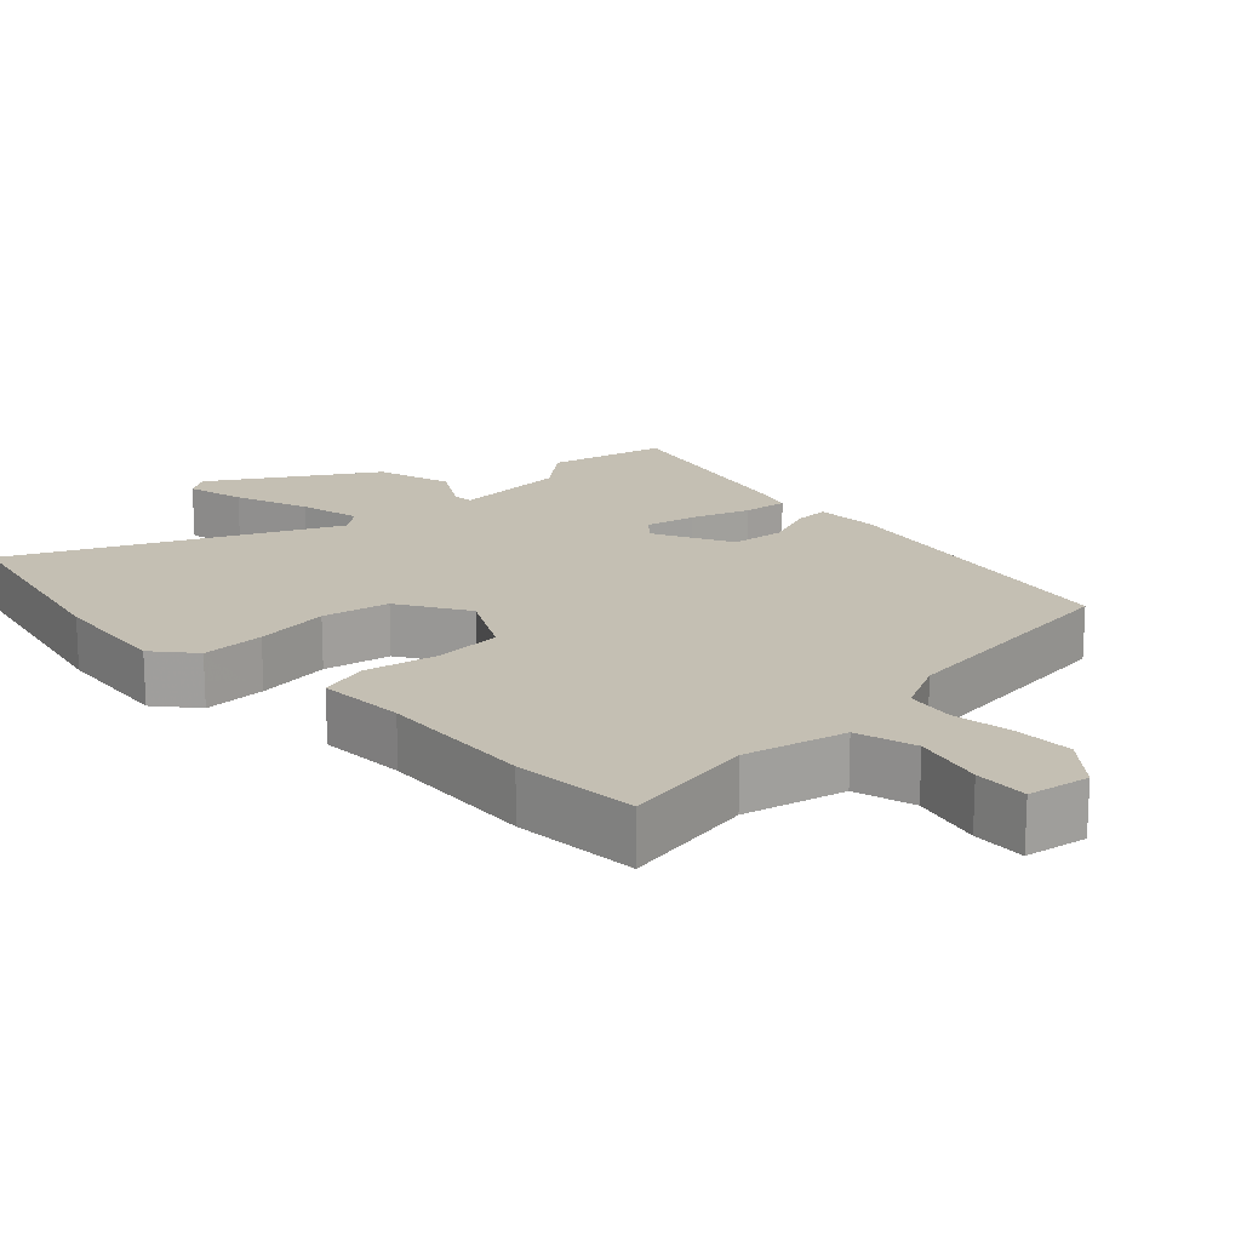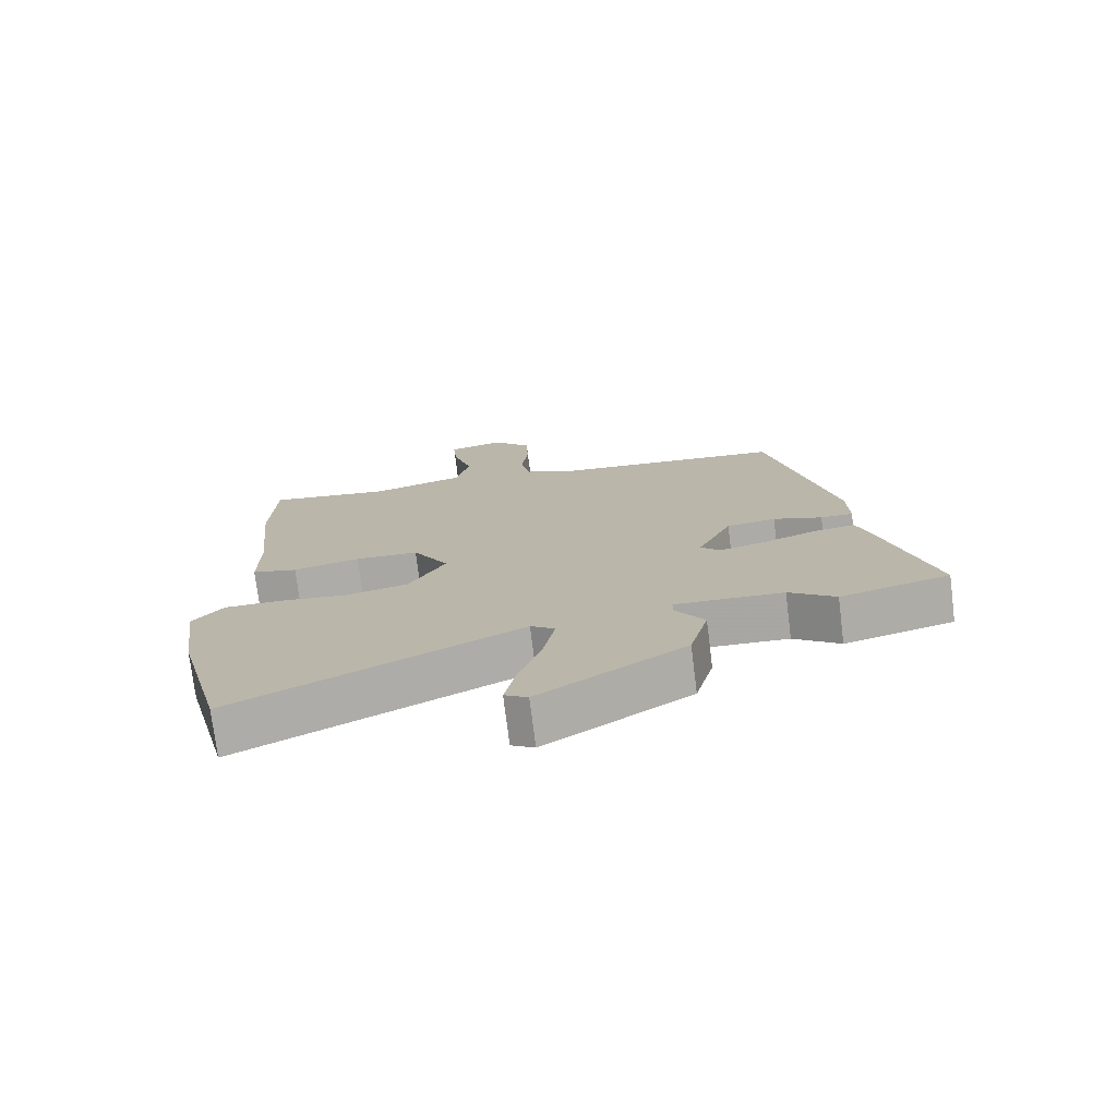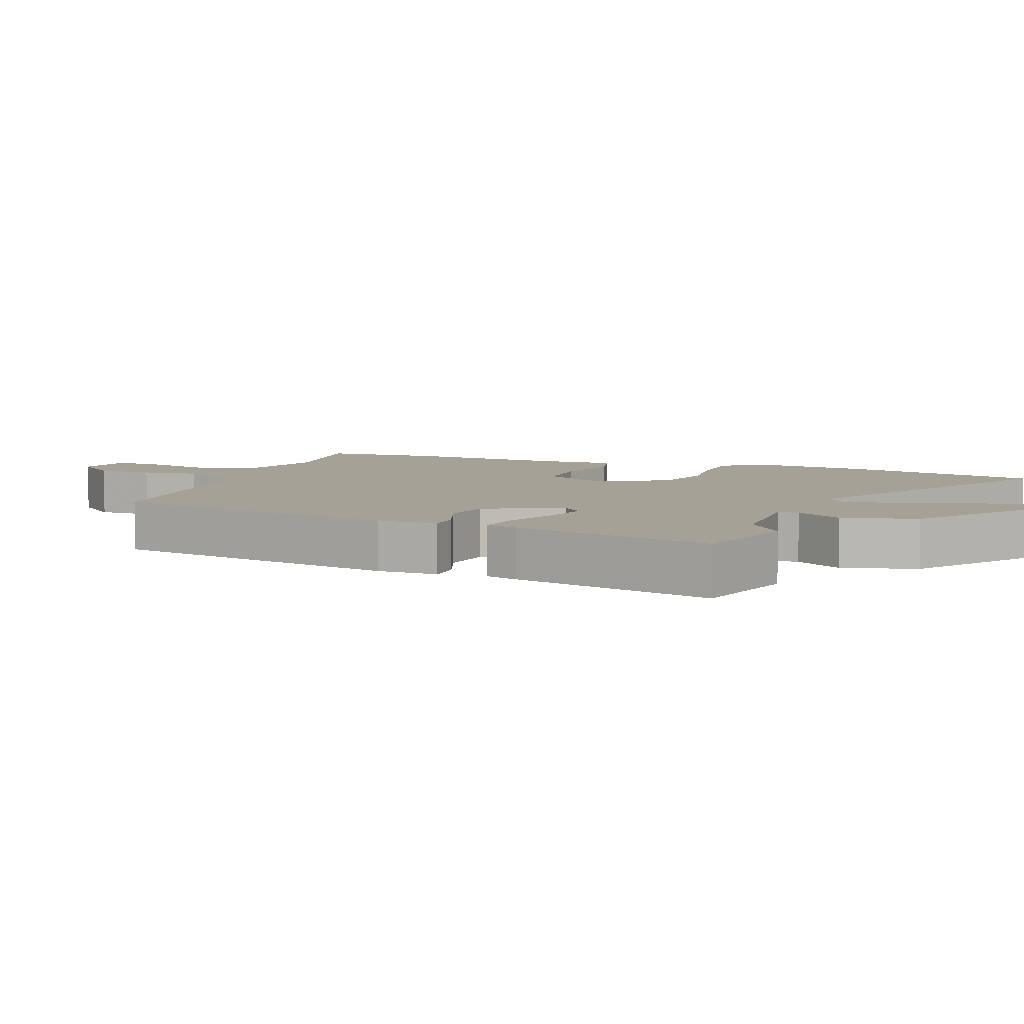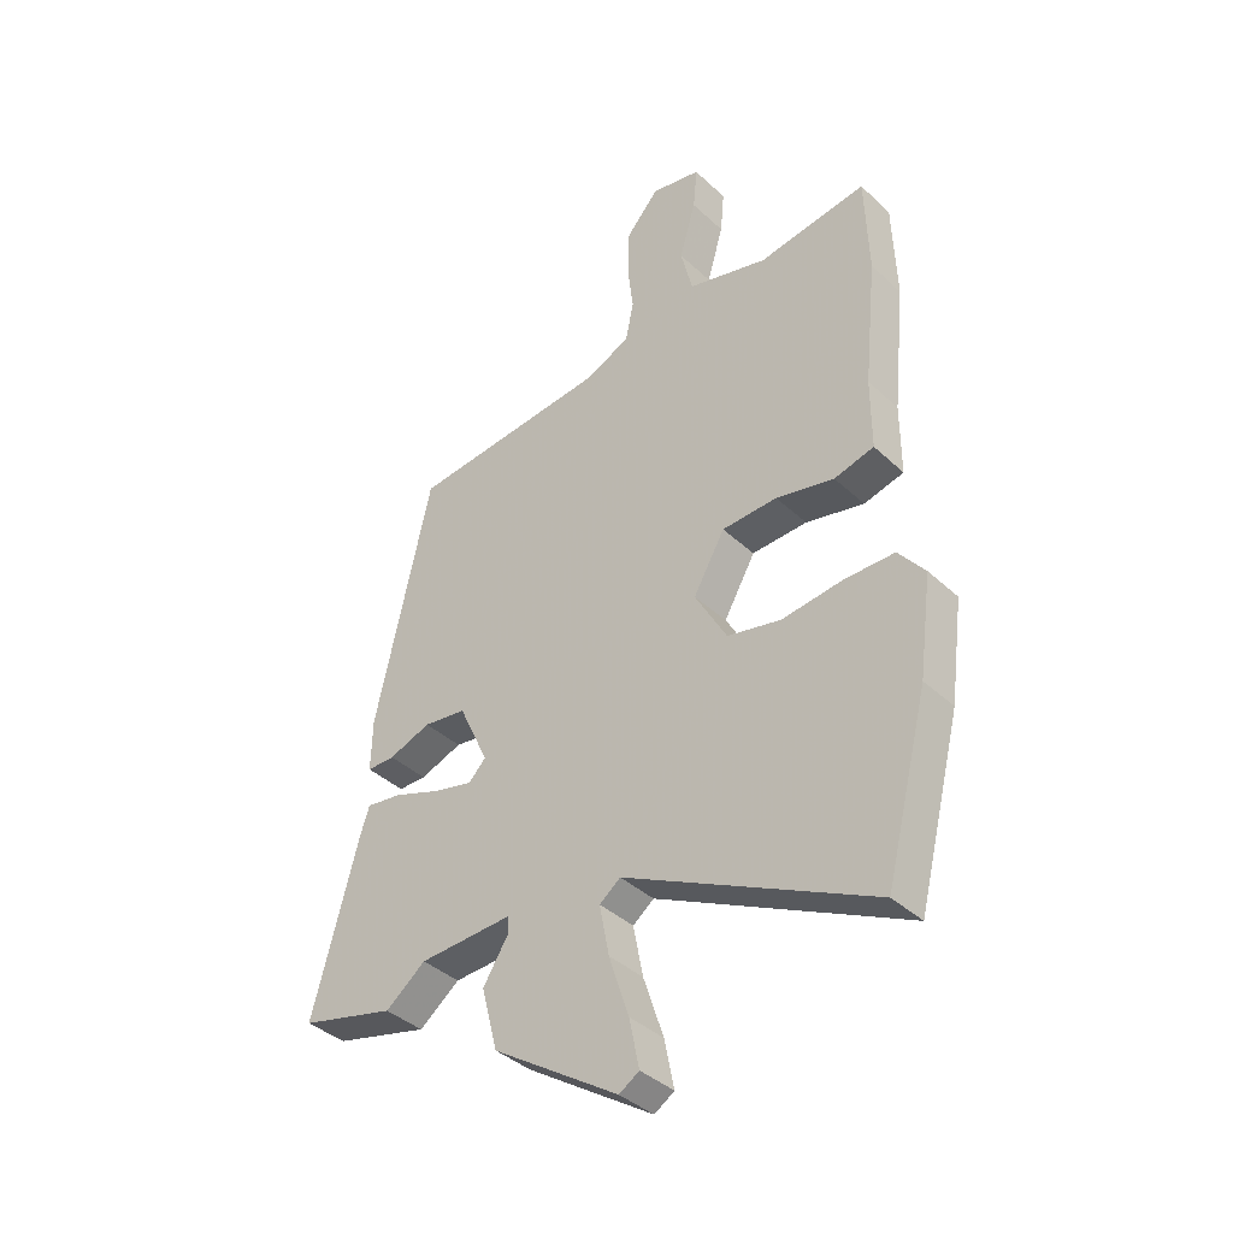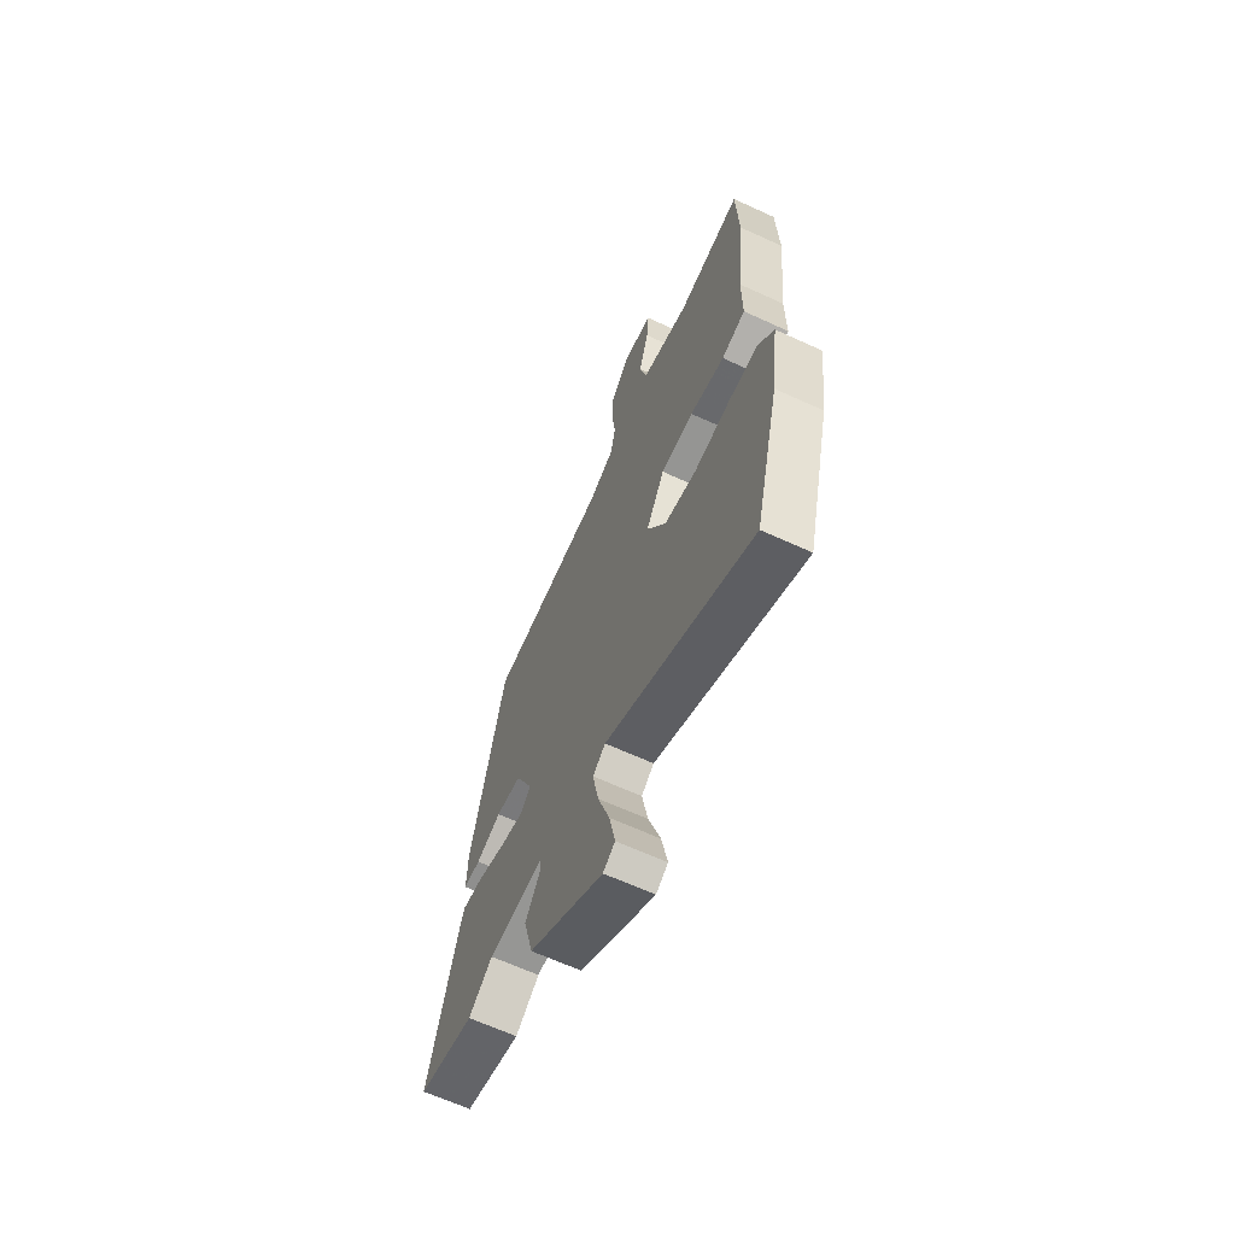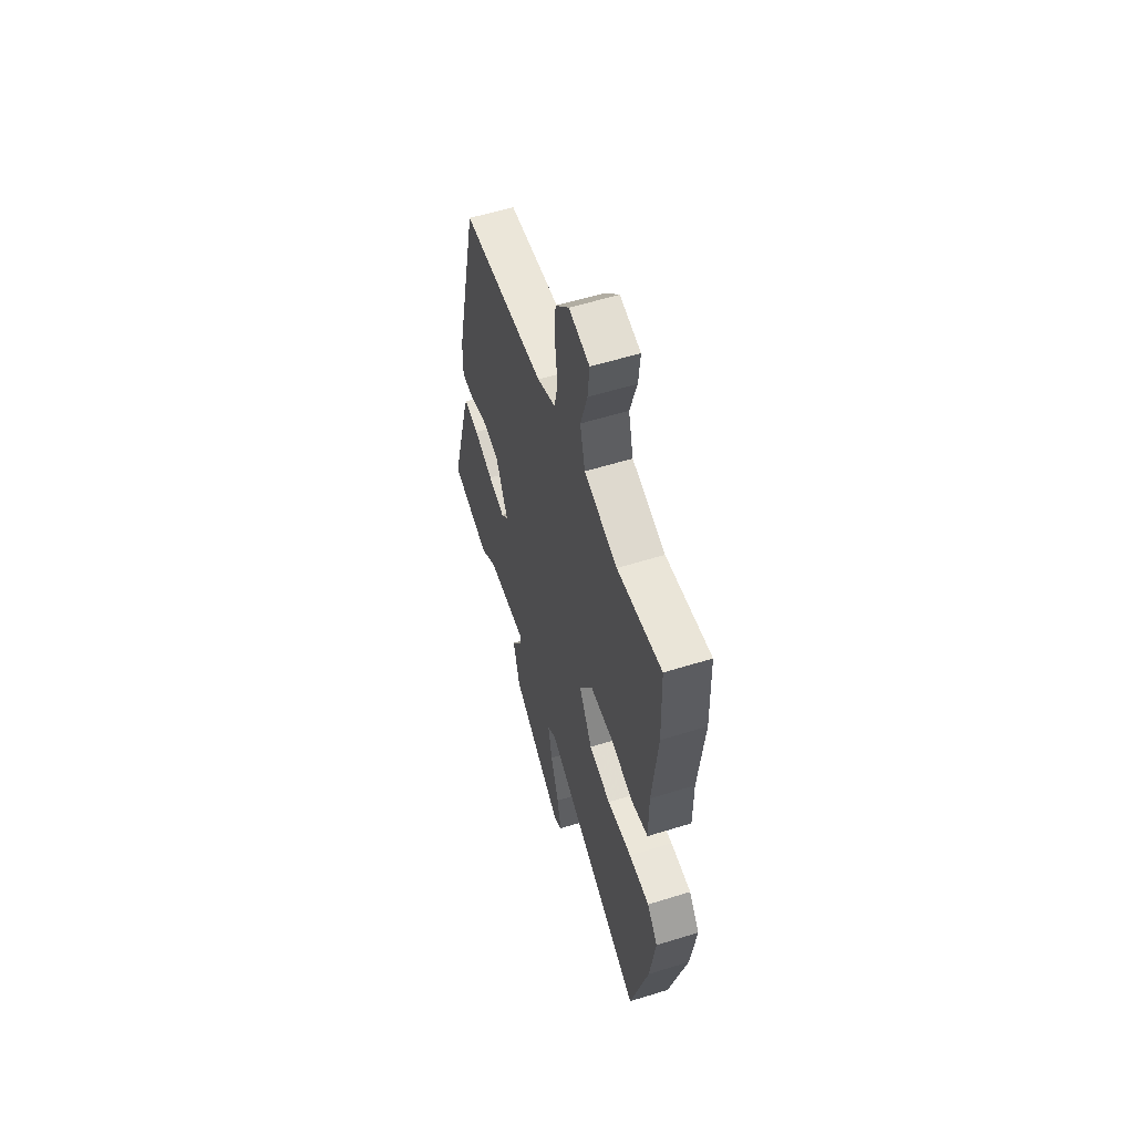
<metadata>
{"format":"obj","ext":"obj","renderer":"f3d","projection":"perspective","resolution":1024,"background":"white","views":[{"elev":17.7,"azim":-45.2,"up":"+Y"},{"elev":-75.2,"azim":7.1,"up":"+Z"},{"elev":6.1,"azim":111.0,"up":"+Y"},{"elev":-38.9,"azim":-139.1,"up":"+Z"},{"elev":-65.1,"azim":-114.8,"up":"+Z"},{"elev":57.7,"azim":-107.9,"up":"+Z"}]}
</metadata>
<code>
v -0.504 0.07 0.375
v -0.498 0.07 0.552
v -0.308 0.07 0.523
v -0.167 0.07 0.561
v -0.146 0.07 0.646
v -0.175 0.07 0.744
v -0.182 0.07 0.819
v -0.095 0.07 0.836
v -0.037 0.07 0.771
v -0.034 0.07 0.688
v -0.044 0.07 0.604
v -0.03 0.07 0.535
v 0.048 0.07 0.499
v 0.399 0.07 0.465
v 0.497 0.07 0.029
v 0.499 0.07 -0.061
v 0.45 0.07 -0.061
v 0.376 0.07 -0.034
v 0.301 0.07 -0.044
v 0.249 0.07 -0.157
v 0.279 0.07 -0.188
v 0.349 0.07 -0.171
v 0.43 0.07 -0.141
v 0.493 0.07 -0.132
v 0.509 0.07 -0.18
v 0.59 0.07 -0.477
v 0.425 0.07 -0.519
v 0.355 0.07 -0.465
v 0.191 0.07 -0.457
v 0.191 0.07 -0.487
v 0.235 0.07 -0.556
v 0.207 0.07 -0.664
v -0.013 0.07 -0.809
v -0.048 0.07 -0.787
v -0.031 0.07 -0.703
v 0.004 0.07 -0.597
v 0.021 0.07 -0.509
v -0.016 0.07 -0.481
v -0.45 0.07 -0.696
v -0.525 0.07 -0.402
v -0.548 0.07 -0.232
v -0.502 0.07 -0.174
v -0.413 0.07 -0.174
v -0.307 0.07 -0.187
v -0.213 0.07 -0.166
v -0.157 0.07 -0.066
v -0.212 0.07 0.03
v -0.309 0.07 0.034
v -0.411 0.07 0.011
v -0.481 0.07 0.029
v -0.481 0.07 0.154
v -0.504 0 0.375
v -0.498 0 0.552
v -0.308 0 0.523
v -0.167 0 0.561
v -0.146 0 0.646
v -0.175 0 0.744
v -0.182 0 0.819
v -0.095 0 0.836
v -0.037 0 0.771
v -0.034 0 0.688
v -0.044 0 0.604
v -0.03 0 0.535
v 0.048 0 0.499
v 0.399 0 0.465
v 0.497 0 0.029
v 0.499 0 -0.061
v 0.45 0 -0.061
v 0.376 0 -0.034
v 0.301 0 -0.044
v 0.249 0 -0.157
v 0.279 0 -0.188
v 0.349 0 -0.171
v 0.43 0 -0.141
v 0.493 0 -0.132
v 0.509 0 -0.18
v 0.59 0 -0.477
v 0.425 0 -0.519
v 0.355 0 -0.465
v 0.191 0 -0.457
v 0.191 0 -0.487
v 0.235 0 -0.556
v 0.207 0 -0.664
v -0.013 0 -0.809
v -0.048 0 -0.787
v -0.031 0 -0.703
v 0.004 0 -0.597
v 0.021 0 -0.509
v -0.016 0 -0.481
v -0.45 0 -0.696
v -0.525 0 -0.402
v -0.548 0 -0.232
v -0.502 0 -0.174
v -0.413 0 -0.174
v -0.307 0 -0.187
v -0.213 0 -0.166
v -0.157 0 -0.066
v -0.212 0 0.03
v -0.309 0 0.034
v -0.411 0 0.011
v -0.481 0 0.029
v -0.481 0 0.154
f 48 49 50 51
f 47 48 51 1
f 41 42 43 44
f 39 40 41 44
f 38 39 44 45
f 37 38 45 46
f 33 34 35 36
f 33 36 37
f 30 31 32 33
f 29 30 33 37
f 25 26 27 28
f 25 28 29
f 22 23 24 25
f 21 22 25 29
f 20 21 29 37
f 15 16 17 18
f 13 14 15 18
f 12 13 18 19
f 8 9 10 11
f 8 11 12
f 5 6 7 8
f 4 5 8 12
f 3 4 12 19
f 47 1 2 3
f 46 47 3 19
f 19 20 37 46
f 102 101 100 99
f 52 102 99 98
f 95 94 93 92
f 95 92 91 90
f 96 95 90 89
f 97 96 89 88
f 87 86 85 84
f 88 87 84
f 84 83 82 81
f 88 84 81 80
f 79 78 77 76
f 80 79 76
f 76 75 74 73
f 80 76 73 72
f 88 80 72 71
f 69 68 67 66
f 69 66 65 64
f 70 69 64 63
f 62 61 60 59
f 63 62 59
f 59 58 57 56
f 63 59 56 55
f 70 63 55 54
f 54 53 52 98
f 70 54 98 97
f 97 88 71 70
f 1 52 53 2
f 2 53 54 3
f 3 54 55 4
f 4 55 56 5
f 5 56 57 6
f 6 57 58 7
f 7 58 59 8
f 8 59 60 9
f 9 60 61 10
f 10 61 62 11
f 11 62 63 12
f 12 63 64 13
f 13 64 65 14
f 14 65 66 15
f 15 66 67 16
f 16 67 68 17
f 17 68 69 18
f 18 69 70 19
f 19 70 71 20
f 20 71 72 21
f 21 72 73 22
f 22 73 74 23
f 23 74 75 24
f 24 75 76 25
f 25 76 77 26
f 26 77 78 27
f 27 78 79 28
f 28 79 80 29
f 29 80 81 30
f 30 81 82 31
f 31 82 83 32
f 32 83 84 33
f 33 84 85 34
f 34 85 86 35
f 35 86 87 36
f 36 87 88 37
f 37 88 89 38
f 38 89 90 39
f 39 90 91 40
f 40 91 92 41
f 41 92 93 42
f 42 93 94 43
f 43 94 95 44
f 44 95 96 45
f 45 96 97 46
f 46 97 98 47
f 47 98 99 48
f 48 99 100 49
f 49 100 101 50
f 50 101 102 51
f 51 102 52 1

</code>
